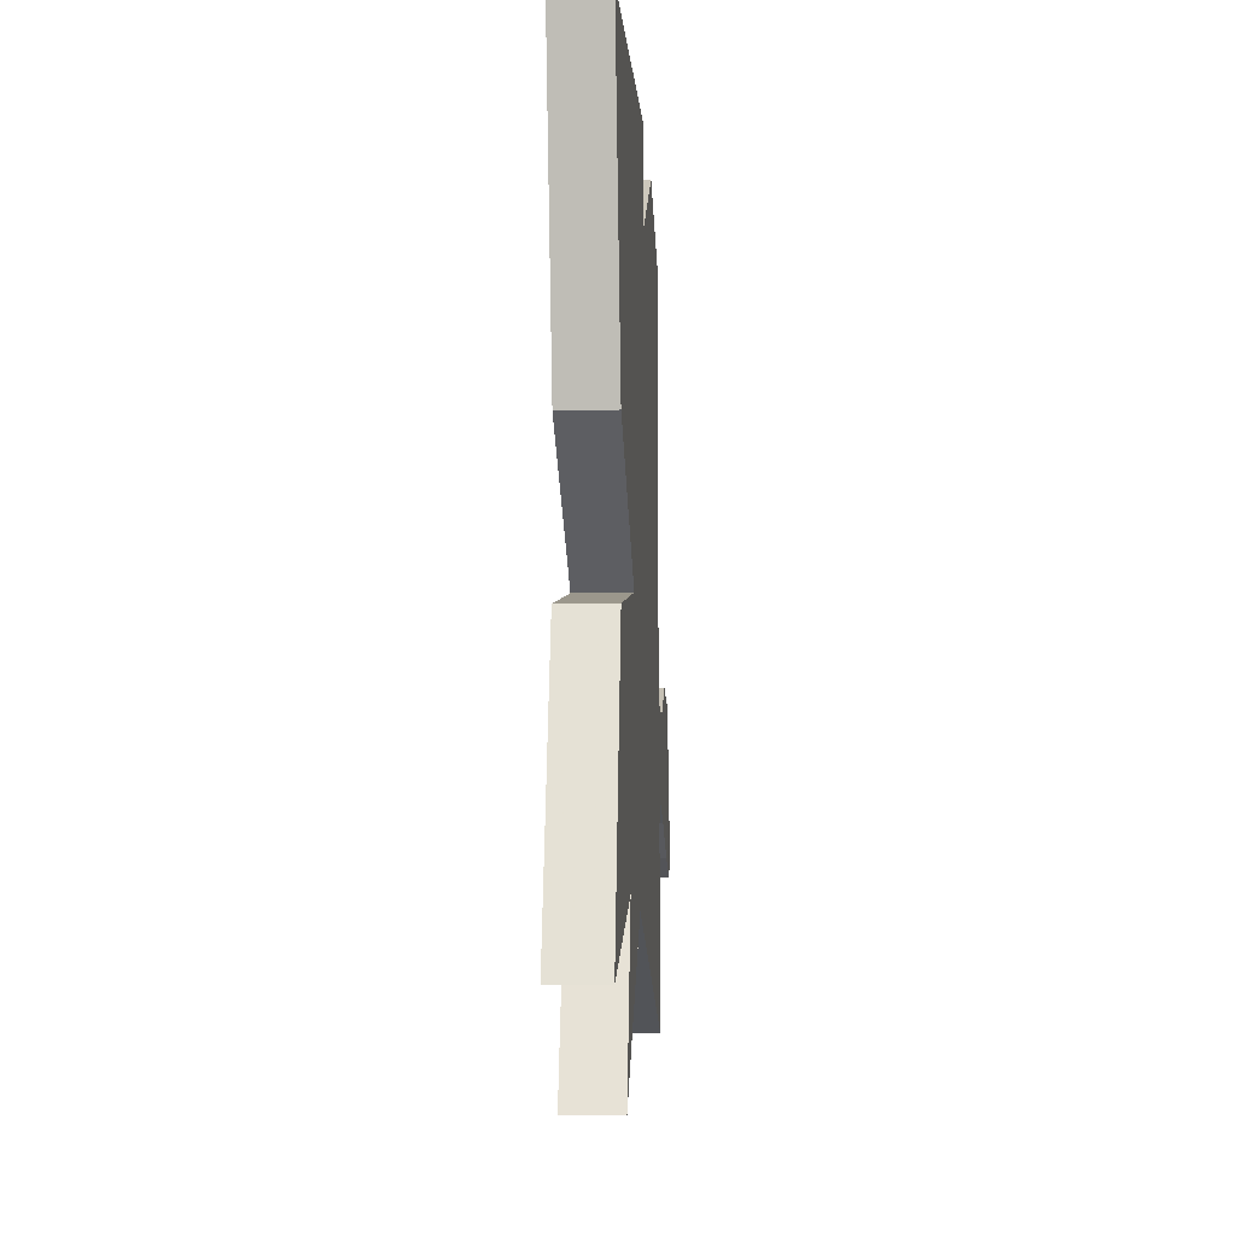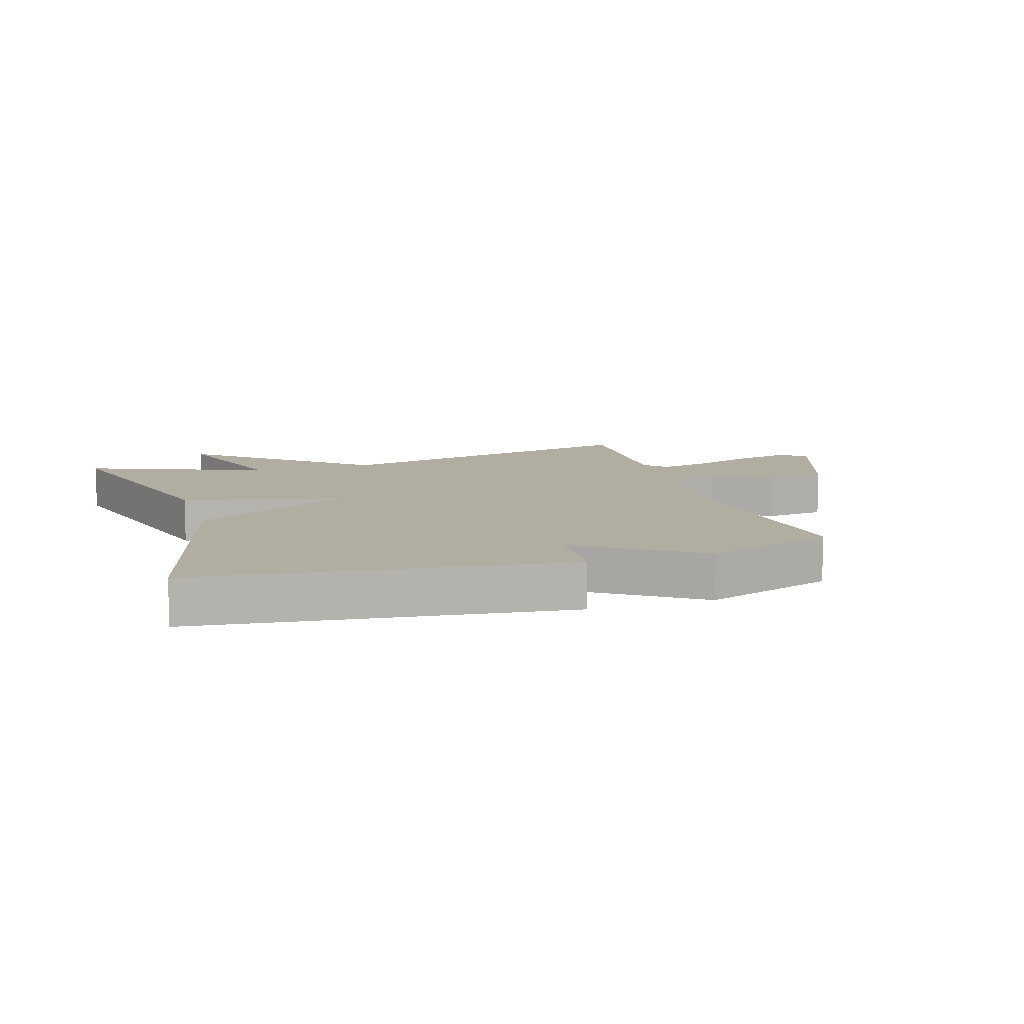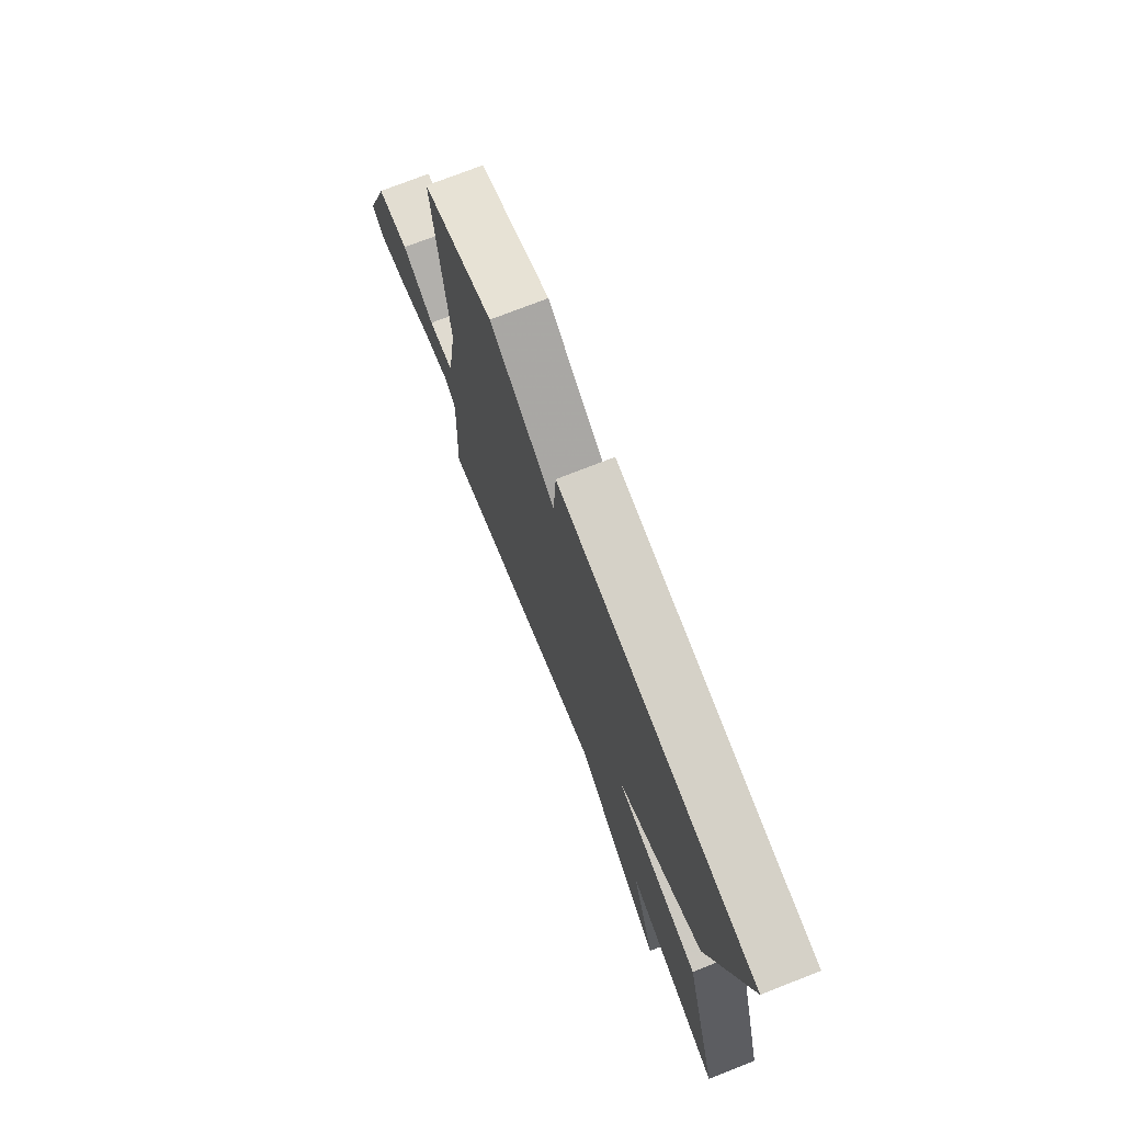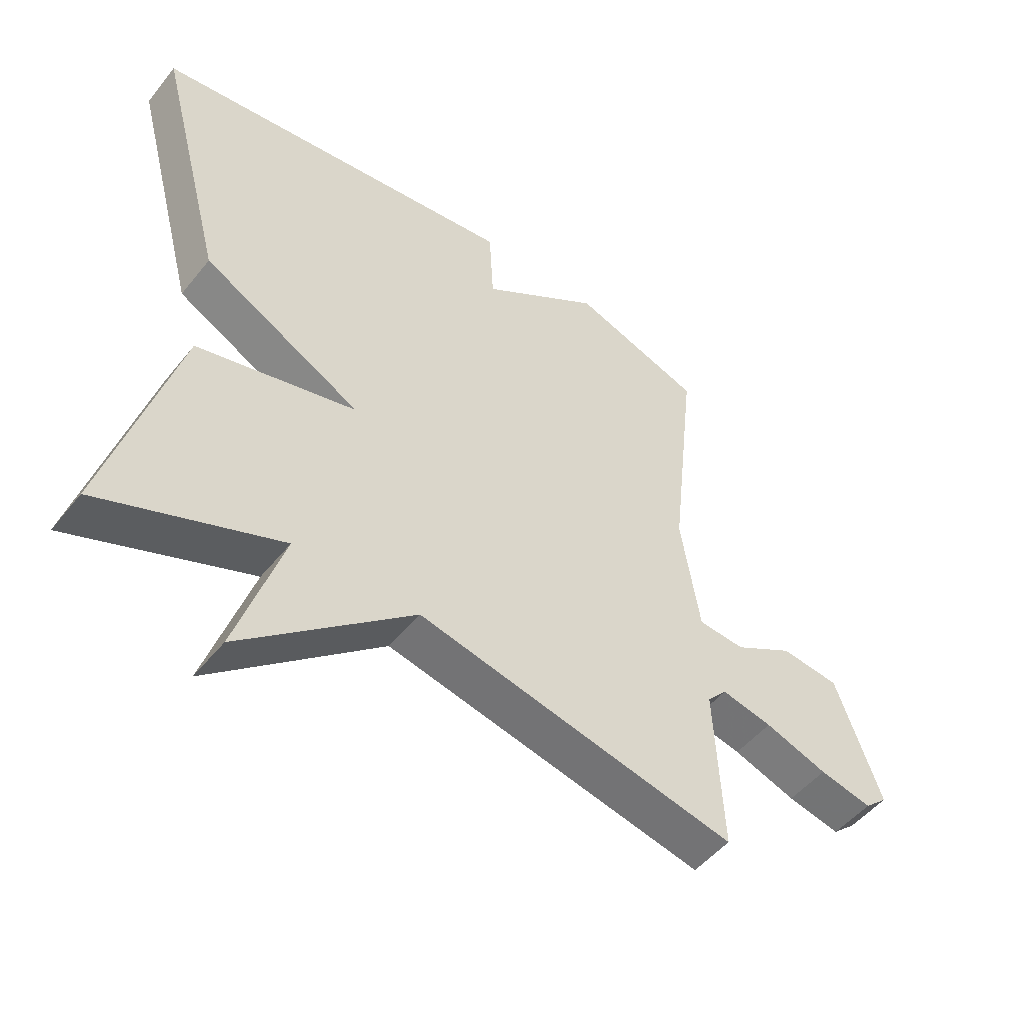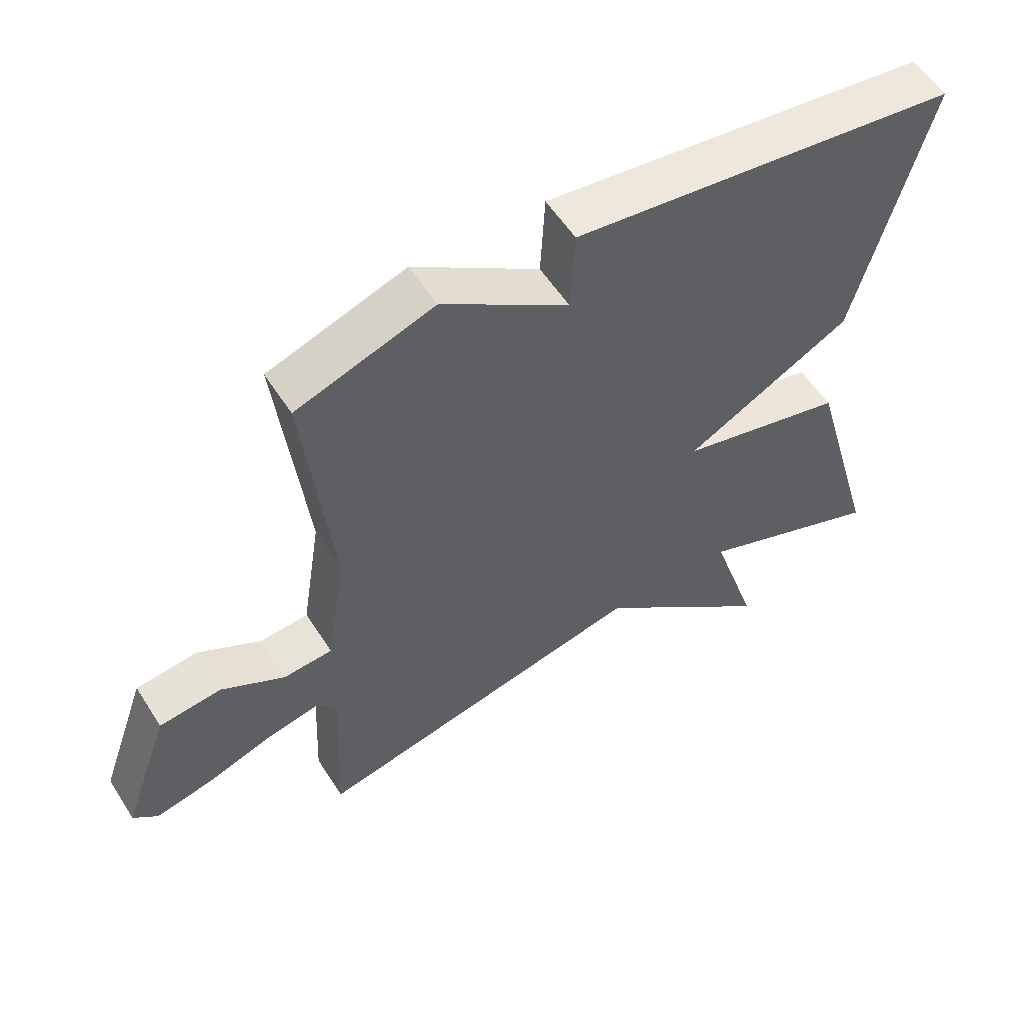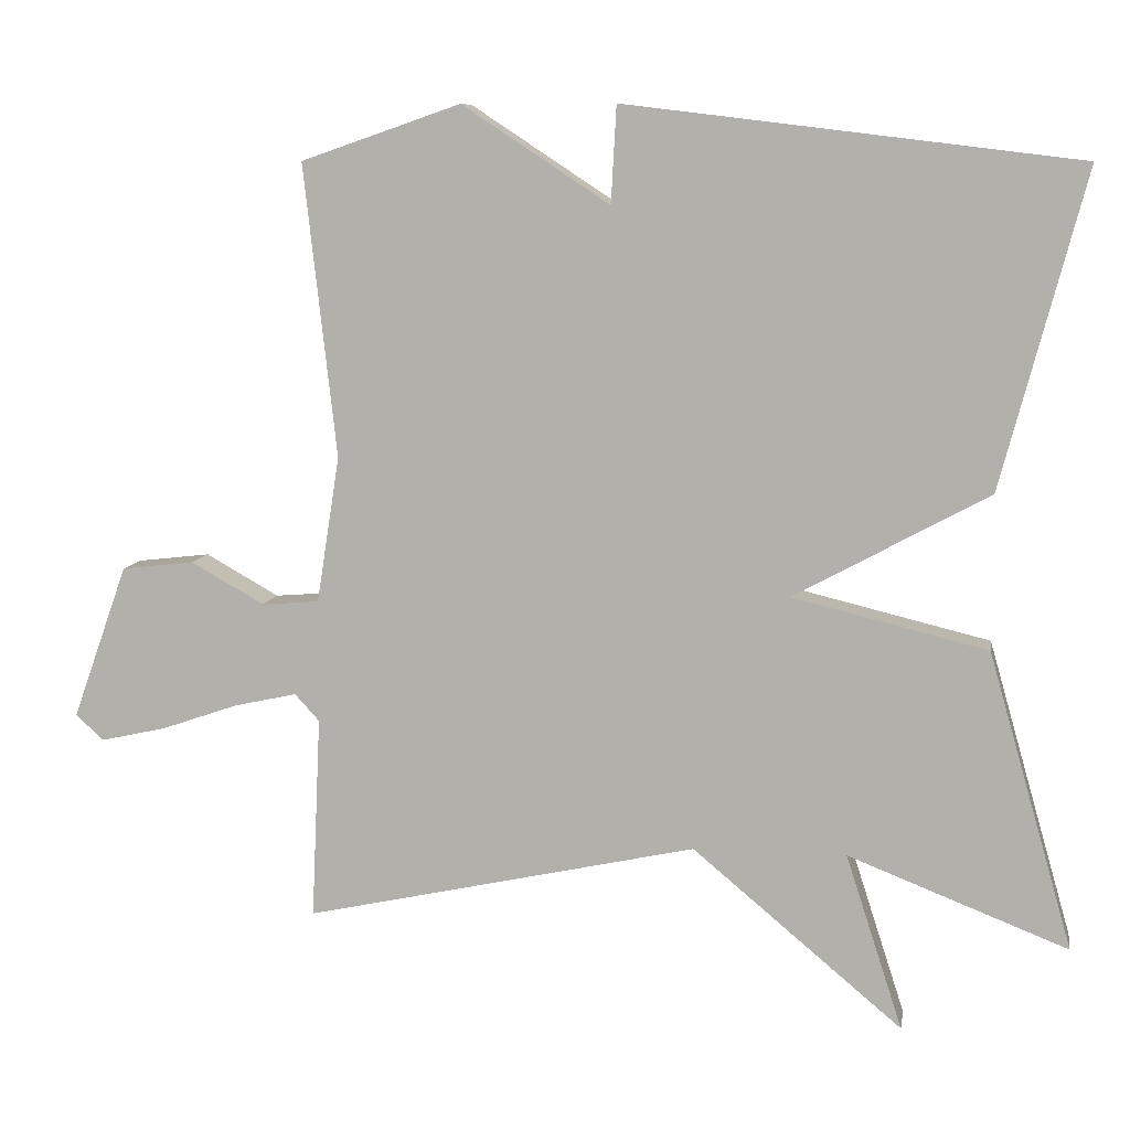
<metadata>
{"format":"obj","ext":"obj","renderer":"f3d","projection":"perspective","resolution":1024,"background":"white","views":[{"elev":-10.8,"azim":-86.7,"up":"+Z"},{"elev":10.4,"azim":-17.3,"up":"+Y"},{"elev":73.8,"azim":-111.5,"up":"+Z"},{"elev":-50.0,"azim":-37.2,"up":"+Z"},{"elev":55.9,"azim":147.9,"up":"+Z"},{"elev":8.9,"azim":-170.6,"up":"+Z"}]}
</metadata>
<code>
v -0.5 0.07 -0.5
v -0.39 0.07 -0.113
v -0.135 0.07 -0.051
v -0.39 0.07 0.087
v -0.5 0.07 0.5
v 0.091 0.07 0.572
v 0.098 0.07 0.445
v 0.291 0.07 0.572
v 0.5 0.07 0.5
v 0.457 0.07 0.117
v 0.487 0.07 -0.074
v 0.562 0.07 -0.08
v 0.658 0.07 -0.026
v 0.753 0.07 -0.037
v 0.825 0.07 -0.239
v 0.788 0.07 -0.272
v 0.703 0.07 -0.253
v 0.602 0.07 -0.218
v 0.52 0.07 -0.2
v 0.488 0.07 -0.235
v 0.5 0.07 -0.5
v -0.013 0.07 -0.388
v -0.287 0.07 -0.617
v -0.213 0.07 -0.388
v -0.5 0 -0.5
v -0.39 0 -0.113
v -0.135 0 -0.051
v -0.39 0 0.087
v -0.5 0 0.5
v 0.091 0 0.572
v 0.098 0 0.445
v 0.291 0 0.572
v 0.5 0 0.5
v 0.457 0 0.117
v 0.487 0 -0.074
v 0.562 0 -0.08
v 0.658 0 -0.026
v 0.753 0 -0.037
v 0.825 0 -0.239
v 0.788 0 -0.272
v 0.703 0 -0.253
v 0.602 0 -0.218
v 0.52 0 -0.2
v 0.488 0 -0.235
v 0.5 0 -0.5
v -0.013 0 -0.388
v -0.287 0 -0.617
v -0.213 0 -0.388
f 22 23 24
f 20 21 22
f 19 20 22 24
f 16 17 18
f 15 16 18
f 14 15 18
f 13 14 18
f 12 13 18
f 11 12 18 19
f 7 8 9 10
f 7 10 11
f 5 6 7
f 4 5 7
f 3 4 7
f 11 19 24
f 7 11 24
f 3 7 24
f 1 2 3 24
f 48 47 46
f 46 45 44
f 48 46 44 43
f 42 41 40
f 42 40 39
f 42 39 38
f 42 38 37
f 42 37 36
f 43 42 36 35
f 34 33 32 31
f 35 34 31
f 31 30 29
f 31 29 28
f 31 28 27
f 48 43 35
f 48 35 31
f 48 31 27
f 48 27 26 25
f 1 25 26 2
f 2 26 27 3
f 3 27 28 4
f 4 28 29 5
f 5 29 30 6
f 6 30 31 7
f 7 31 32 8
f 8 32 33 9
f 9 33 34 10
f 10 34 35 11
f 11 35 36 12
f 12 36 37 13
f 13 37 38 14
f 14 38 39 15
f 15 39 40 16
f 16 40 41 17
f 17 41 42 18
f 18 42 43 19
f 19 43 44 20
f 20 44 45 21
f 21 45 46 22
f 22 46 47 23
f 23 47 48 24
f 24 48 25 1

</code>
